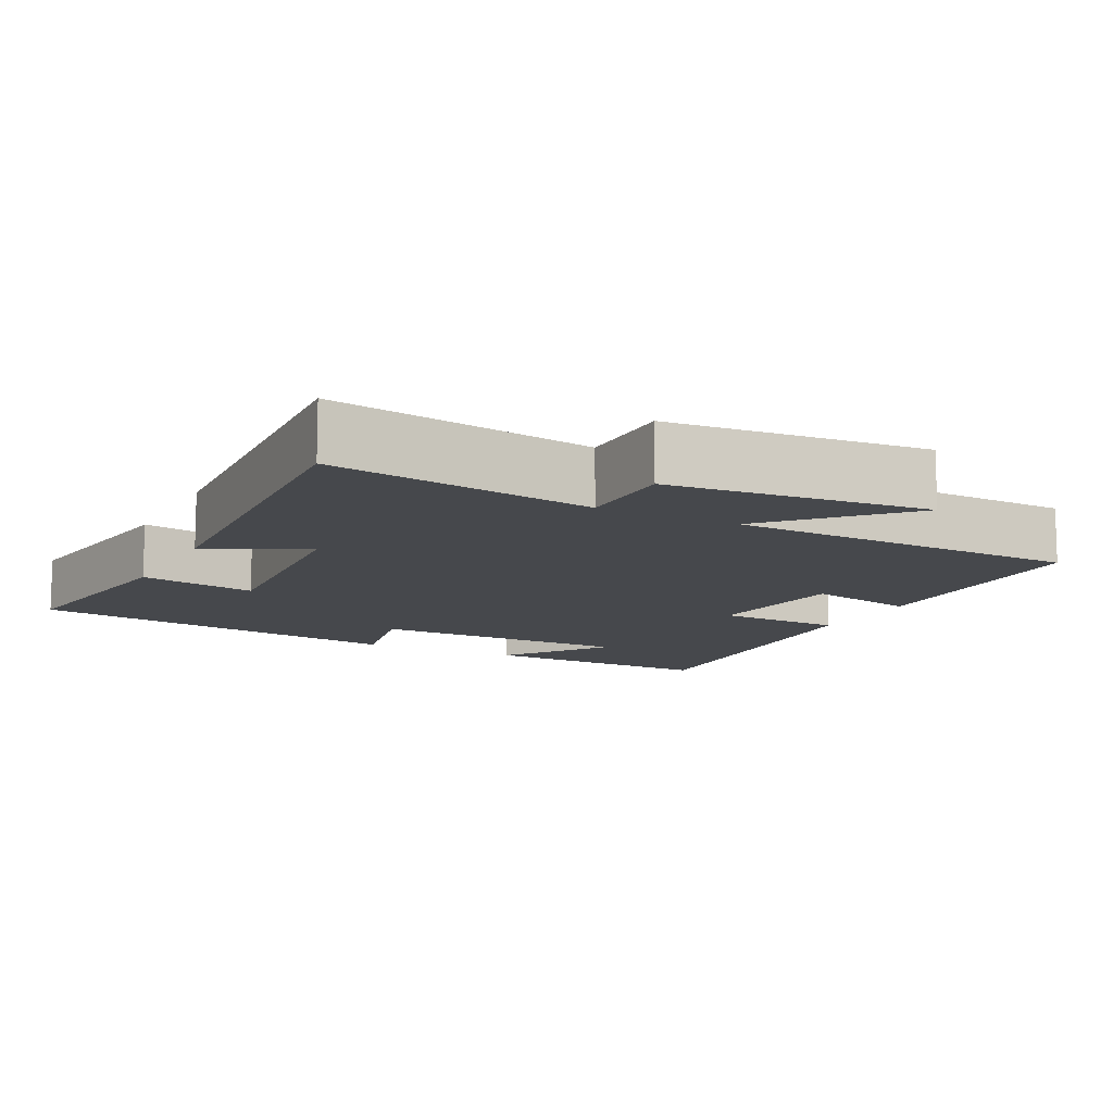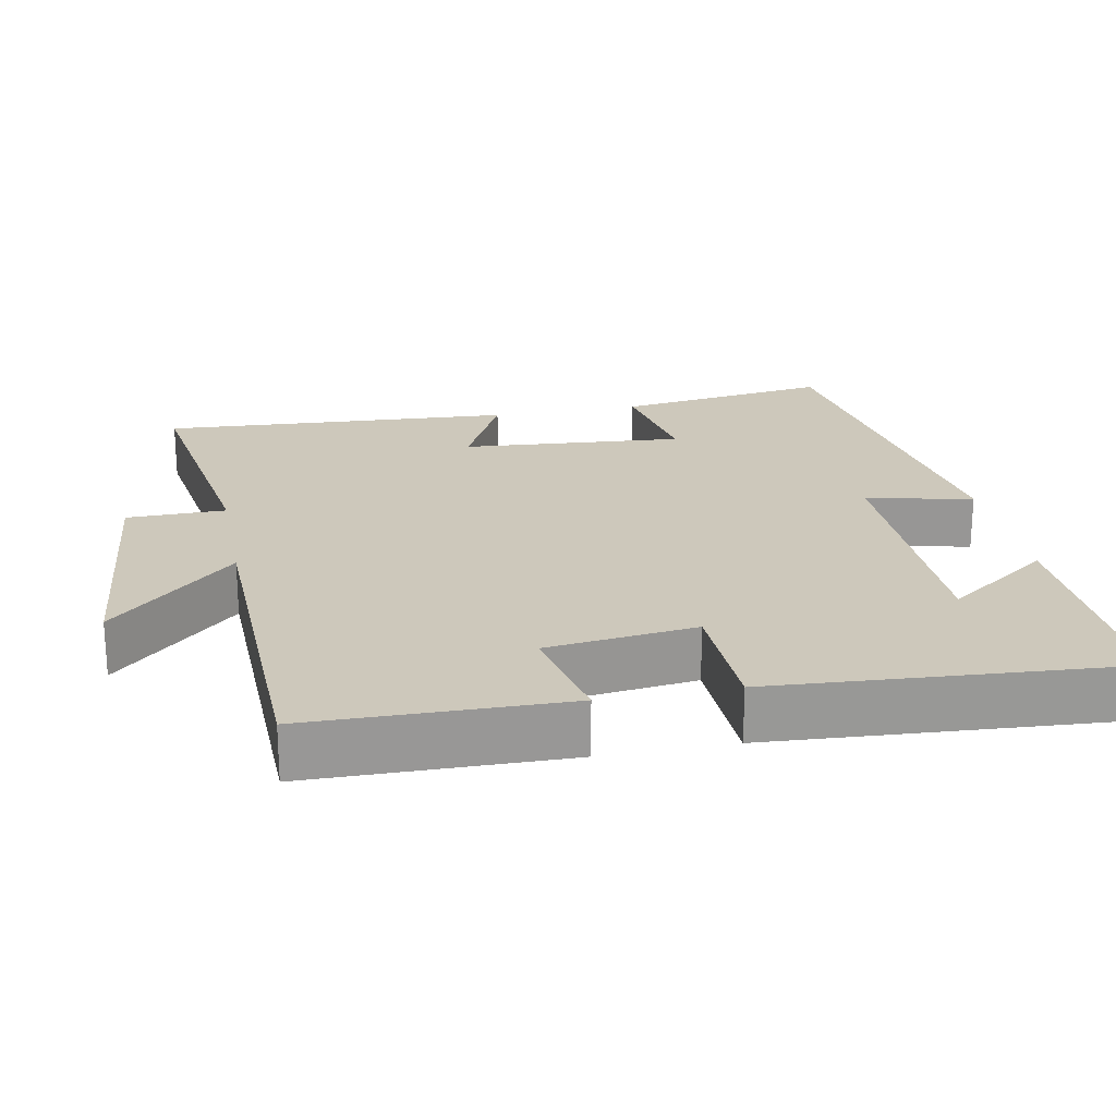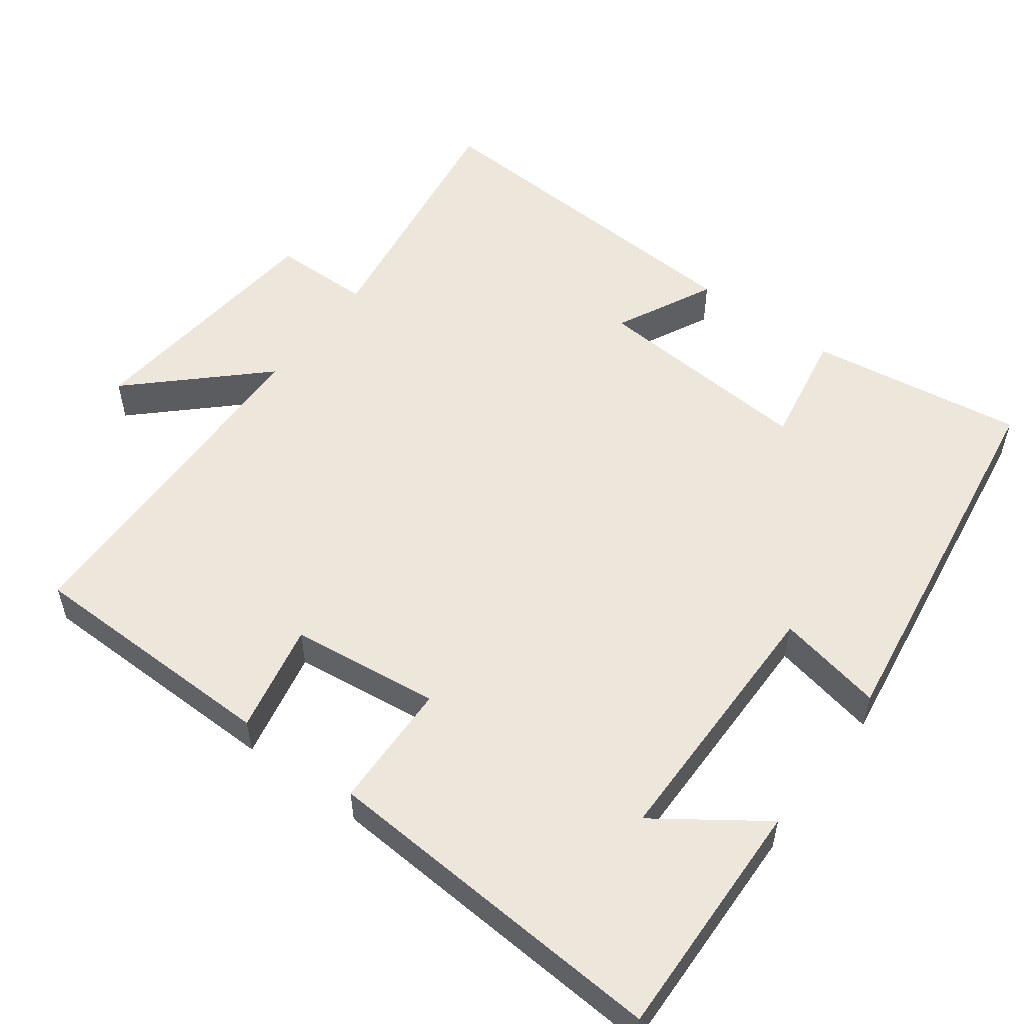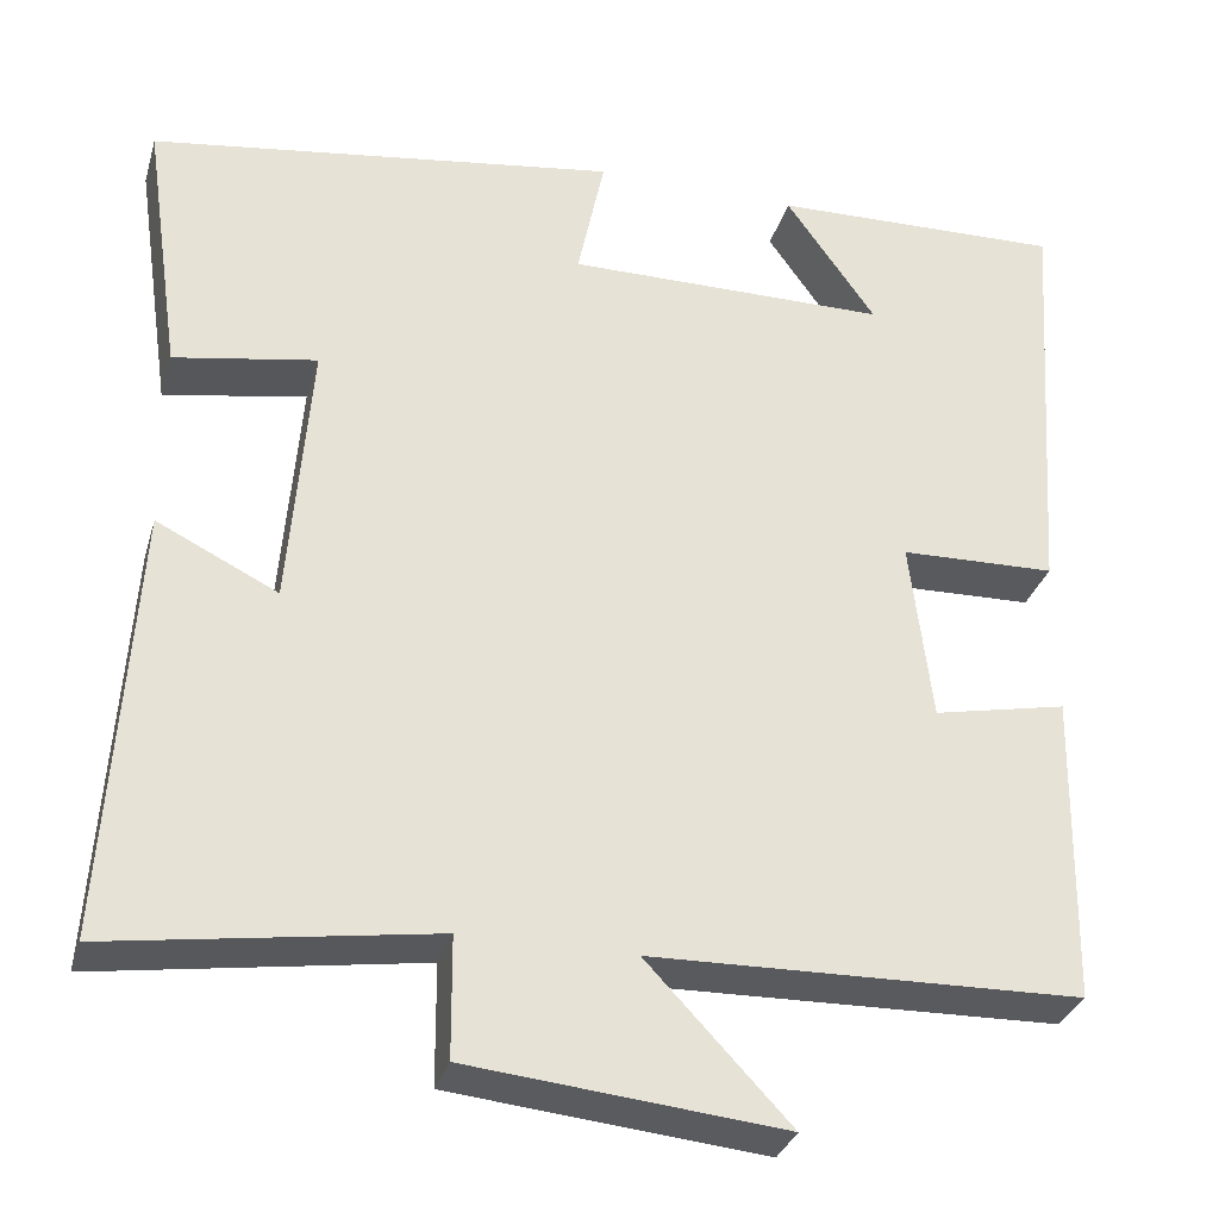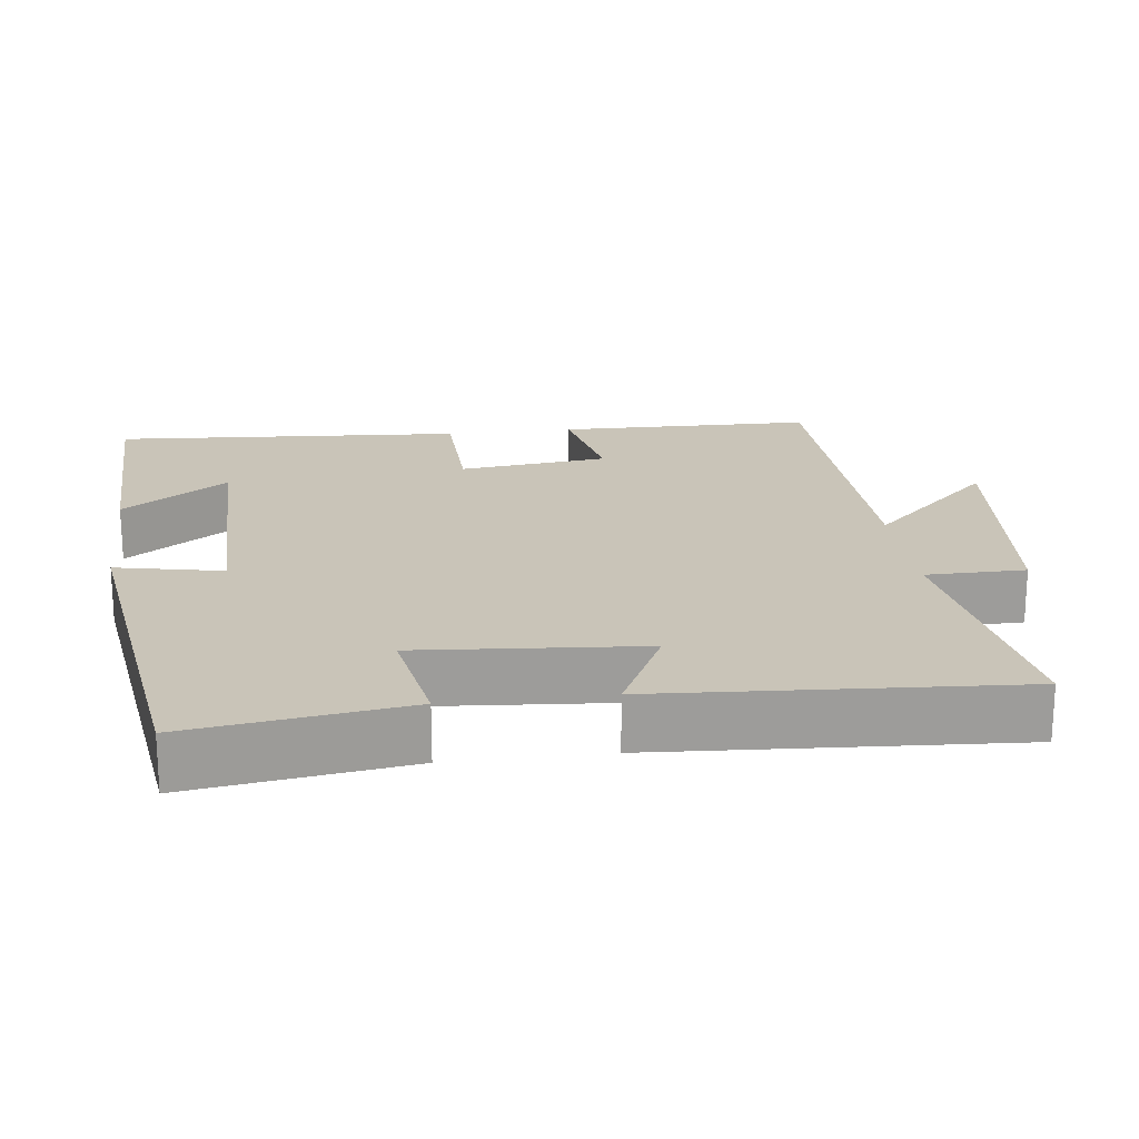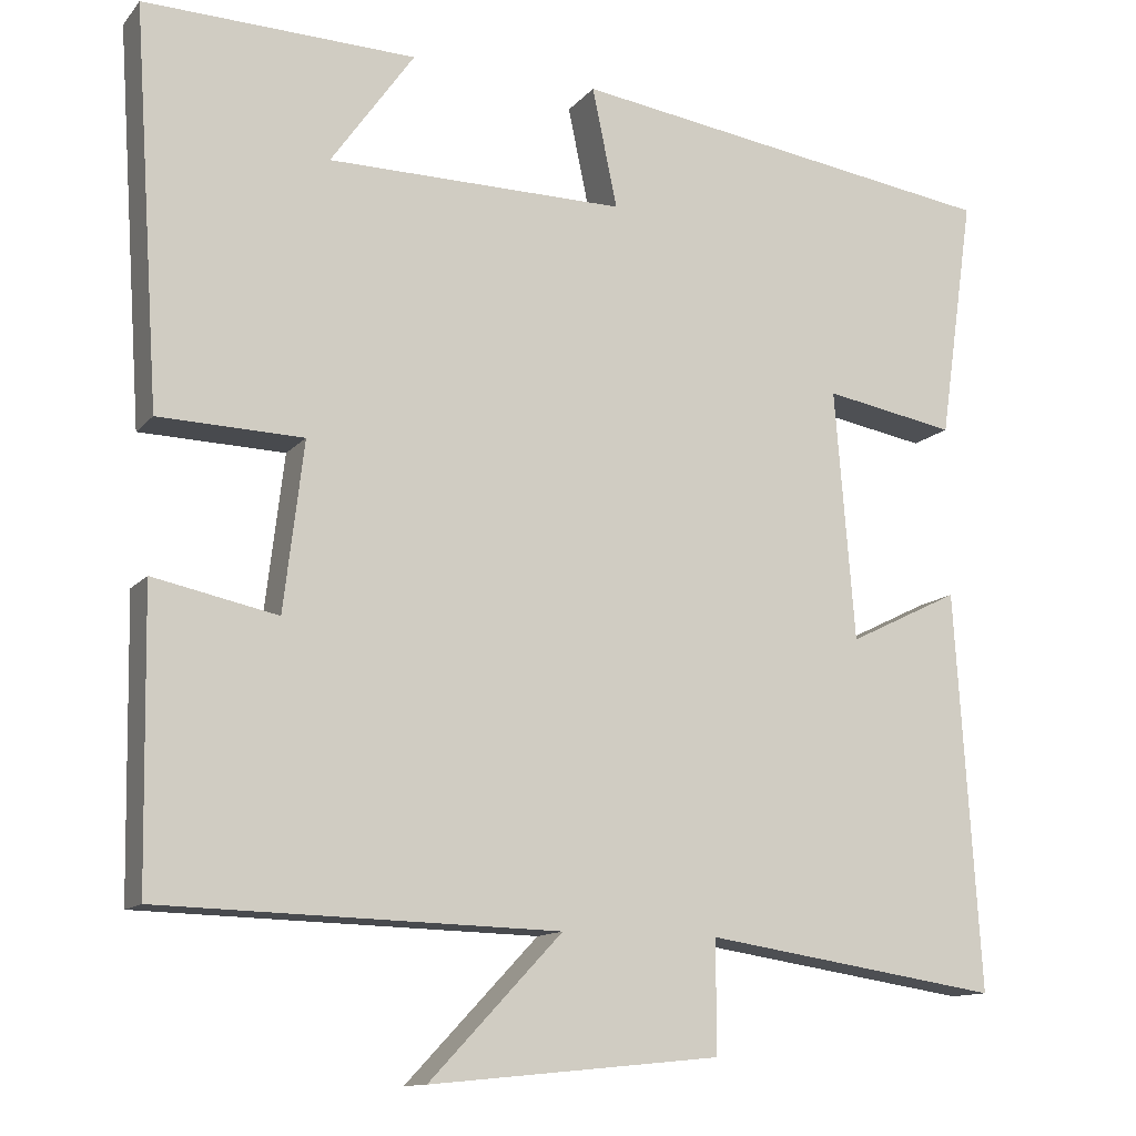
<metadata>
{"format":"obj","ext":"obj","renderer":"f3d","projection":"perspective","resolution":1024,"background":"white","views":[{"elev":-11.4,"azim":152.7,"up":"+Y"},{"elev":22.0,"azim":-101.1,"up":"+Y"},{"elev":54.0,"azim":-53.5,"up":"+Y"},{"elev":-31.8,"azim":164.4,"up":"+Z"},{"elev":20.1,"azim":82.9,"up":"+Y"},{"elev":-12.5,"azim":-24.2,"up":"+Z"}]}
</metadata>
<code>
v -0.532 0.07 0.509
v -0.206 0.07 0.5
v -0.306 0.07 0.358
v 0.052 0.07 0.356
v 0.022 0.07 0.5
v 0.542 0.07 0.425
v 0.5 0.07 0.133
v 0.342 0.07 0.161
v 0.366 0.07 -0.141
v 0.5 0.07 -0.075
v 0.53 0.07 -0.554
v 0.173 0.07 -0.5
v 0.172 0.07 -0.634
v -0.176 0.07 -0.668
v -0.017 0.07 -0.5
v -0.494 0.07 -0.488
v -0.5 0.07 -0.141
v -0.351 0.07 -0.172
v -0.327 0.07 0.03
v -0.5 0.07 0.035
v -0.532 0 0.509
v -0.206 0 0.5
v -0.306 0 0.358
v 0.052 0 0.356
v 0.022 0 0.5
v 0.542 0 0.425
v 0.5 0 0.133
v 0.342 0 0.161
v 0.366 0 -0.141
v 0.5 0 -0.075
v 0.53 0 -0.554
v 0.173 0 -0.5
v 0.172 0 -0.634
v -0.176 0 -0.668
v -0.017 0 -0.5
v -0.494 0 -0.488
v -0.5 0 -0.141
v -0.351 0 -0.172
v -0.327 0 0.03
v -0.5 0 0.035
f 19 20 1
f 15 16 17 18
f 15 18 19
f 12 13 14 15
f 12 15 19 1
f 9 10 11 12
f 8 9 12
f 5 6 7 8
f 4 5 8
f 3 4 8 12
f 1 2 3
f 1 3 12
f 21 40 39
f 38 37 36 35
f 39 38 35
f 35 34 33 32
f 21 39 35 32
f 32 31 30 29
f 32 29 28
f 28 27 26 25
f 28 25 24
f 32 28 24 23
f 23 22 21
f 32 23 21
f 1 21 22 2
f 2 22 23 3
f 3 23 24 4
f 4 24 25 5
f 5 25 26 6
f 6 26 27 7
f 7 27 28 8
f 8 28 29 9
f 9 29 30 10
f 10 30 31 11
f 11 31 32 12
f 12 32 33 13
f 13 33 34 14
f 14 34 35 15
f 15 35 36 16
f 16 36 37 17
f 17 37 38 18
f 18 38 39 19
f 19 39 40 20
f 20 40 21 1

</code>
